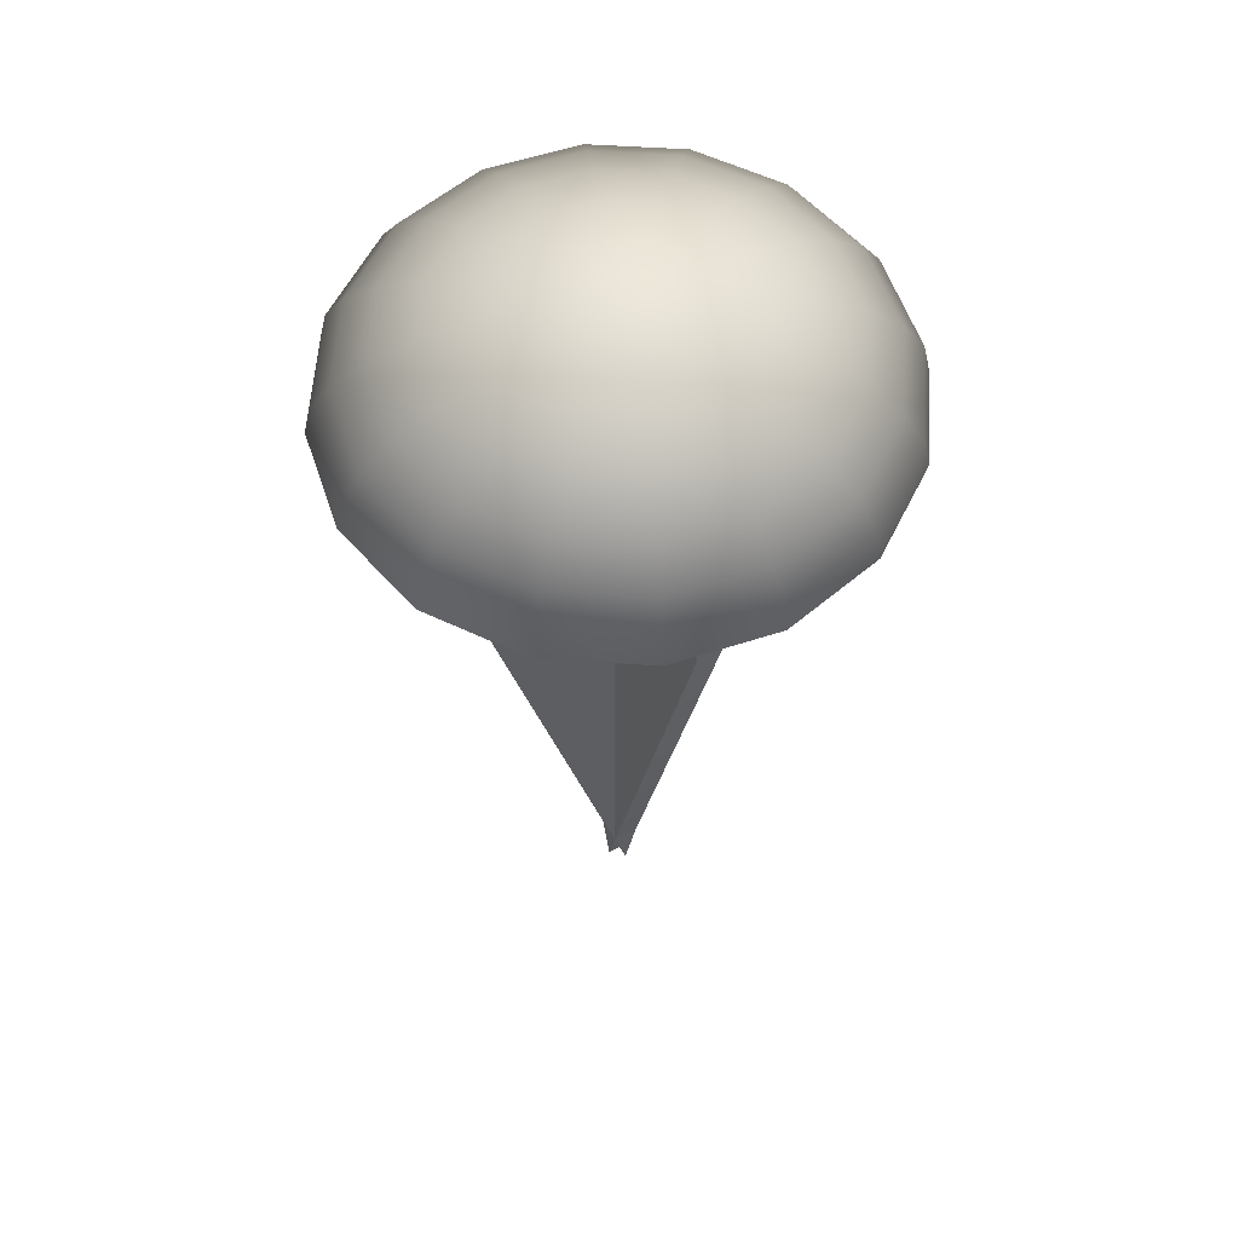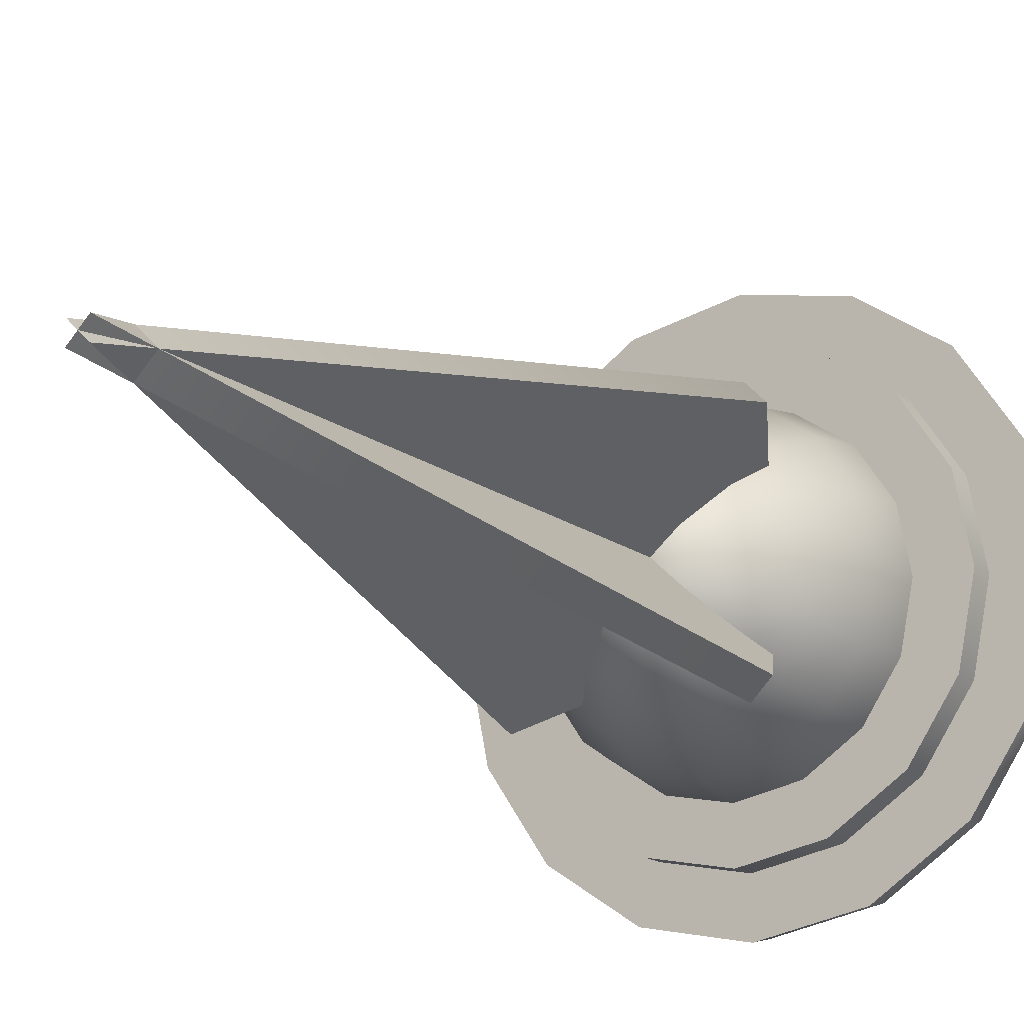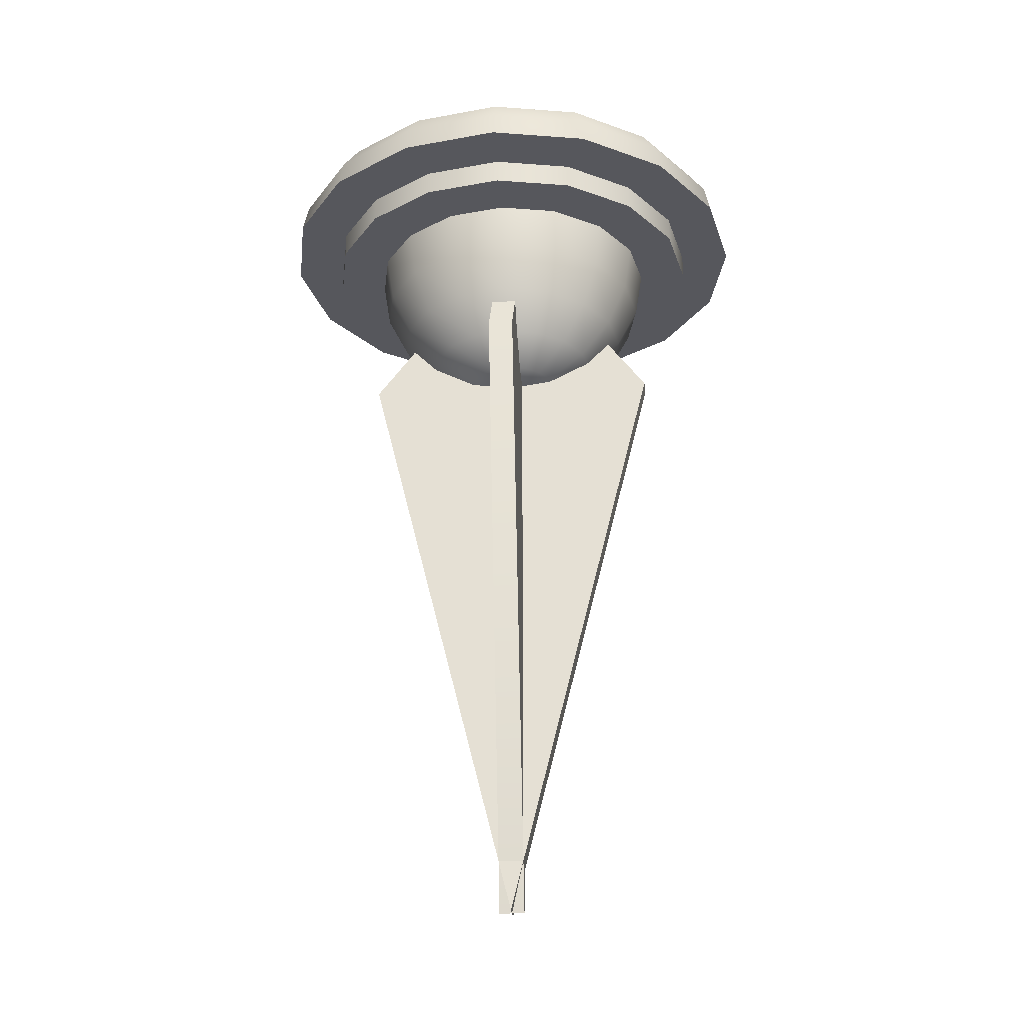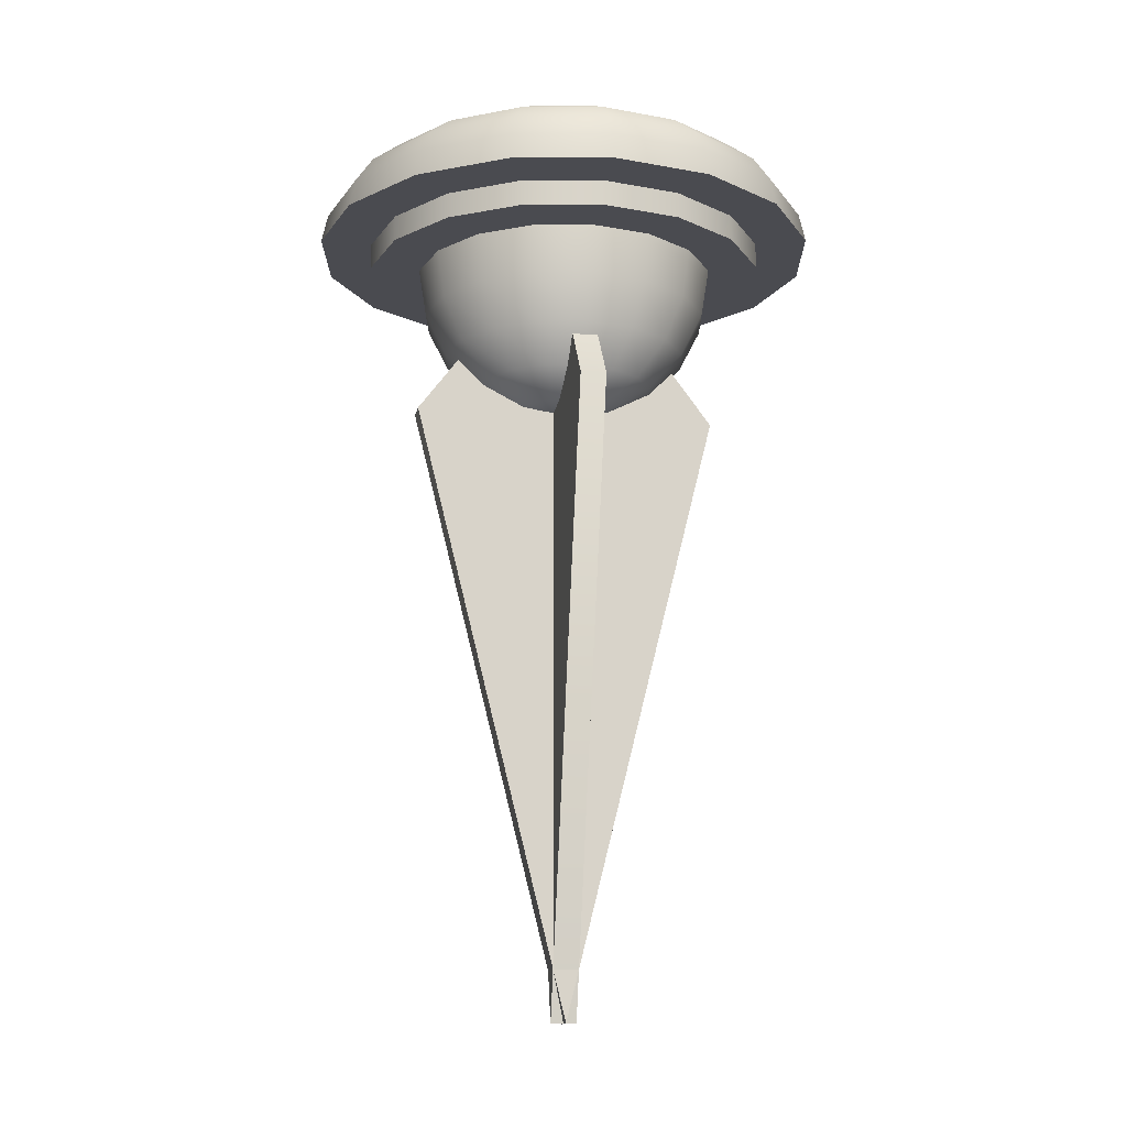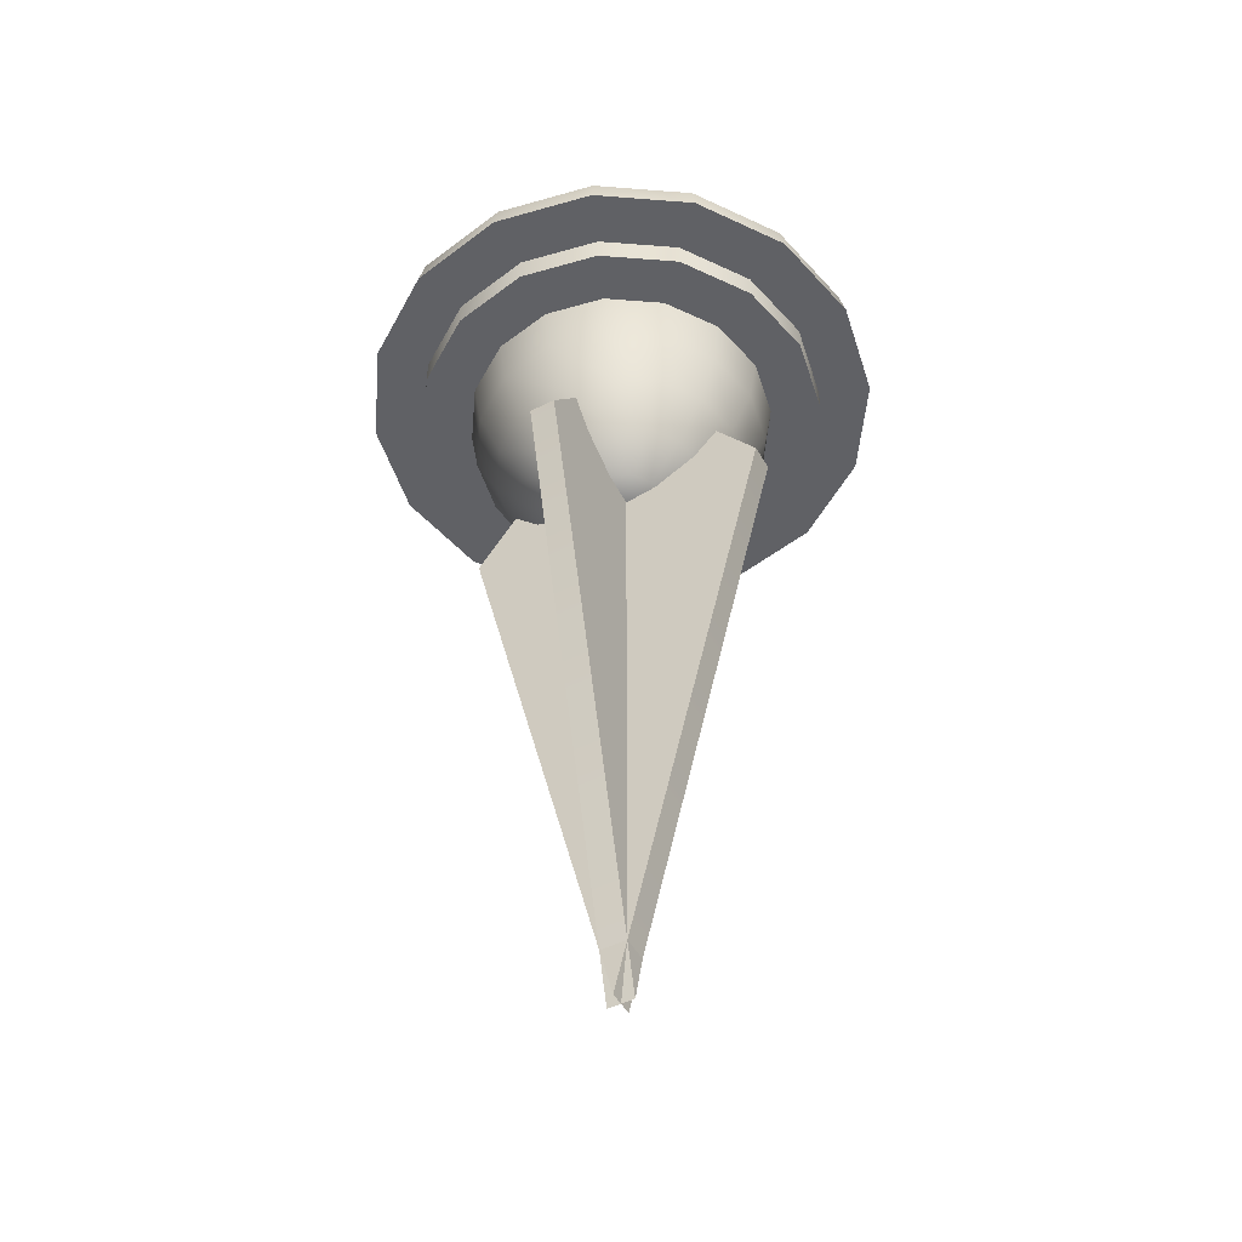
<metadata>
{"format":"obj","ext":"obj","renderer":"f3d","projection":"perspective","resolution":1024,"background":"white","views":[{"elev":57.5,"azim":-75.0,"up":"+Y"},{"elev":-15.6,"azim":32.7,"up":"+Z"},{"elev":-27.5,"azim":49.7,"up":"+Y"},{"elev":-14.5,"azim":124.0,"up":"+Y"},{"elev":-49.4,"azim":163.8,"up":"+Y"}]}
</metadata>
<code>
v  0 42.87 -0
v  -0 41.97 -15.9
v  -6.084 41.97 -14.69
v  -11.24 41.97 -11.24
v  -14.69 41.97 -6.084
v  -15.9 41.97 -0
v  -14.69 41.97 6.084
v  -11.24 41.97 11.24
v  -6.084 41.97 14.69
v  0 41.97 15.9
v  6.084 41.97 14.69
v  11.24 41.97 11.24
v  14.69 41.97 6.084
v  15.9 41.97 -0
v  14.69 41.97 -6.084
v  11.24 41.97 -11.24
v  6.084 41.97 -14.69
v  -11.86 39.33 -28.64
v  -0 39.33 -31
v  -21.92 39.33 -21.92
v  -28.64 39.33 -11.86
v  -31 39.33 -0
v  -28.64 39.33 11.86
v  -21.92 39.33 21.92
v  -11.86 39.33 28.64
v  0 39.33 31
v  11.86 39.33 28.64
v  21.92 39.33 21.92
v  28.64 39.33 11.86
v  31 39.33 -0
v  28.64 39.33 -11.86
v  21.92 39.33 -21.92
v  11.86 39.33 -28.64
v  -17.05 35.08 -41.16
v  -0 35.08 -44.55
v  -31.5 35.08 -31.5
v  -41.16 35.08 -17.05
v  -44.55 35.08 -0
v  -41.16 35.08 17.05
v  -31.5 35.08 31.5
v  -17.05 35.08 41.16
v  0 35.08 44.55
v  17.05 35.08 41.16
v  31.5 35.08 31.5
v  41.16 35.08 17.05
v  44.55 35.08 -0
v  41.16 35.08 -17.05
v  31.5 35.08 -31.5
v  17.05 35.08 -41.16
v  -21.38 29.42 -51.61
v  -0 29.42 -55.86
v  -39.5 29.42 -39.5
v  -51.61 29.42 -21.38
v  -55.86 29.42 -0
v  -51.61 29.42 21.38
v  -39.5 29.42 39.5
v  -21.38 29.42 51.61
v  0 29.42 55.86
v  21.38 29.42 51.61
v  39.5 29.42 39.5
v  51.61 29.42 21.38
v  55.86 29.42 -0
v  51.61 29.42 -21.38
v  39.5 29.42 -39.5
v  21.38 29.42 -51.61
v  -24.64 22.65 -59.47
v  -0 22.65 -64.37
v  -45.52 22.65 -45.52
v  -59.47 22.65 -24.64
v  -64.37 22.65 -0
v  -59.47 22.65 24.63
v  -45.52 22.65 45.52
v  -24.64 22.65 59.47
v  0 22.65 64.37
v  24.64 22.65 59.47
v  45.52 22.65 45.52
v  59.47 22.65 24.63
v  64.37 22.65 -0
v  59.47 22.65 -24.64
v  45.52 22.65 -45.52
v  24.63 22.65 -59.47
v  -26.66 15.09 -64.36
v  -0 15.09 -69.66
v  -49.26 15.09 -49.26
v  -64.36 15.09 -26.66
v  -69.66 15.09 -0
v  -64.36 15.09 26.66
v  -49.26 15.09 49.26
v  -26.66 15.09 64.36
v  0 15.09 69.66
v  26.66 15.09 64.36
v  49.26 15.09 49.26
v  64.36 15.09 26.66
v  69.66 15.09 -0
v  64.36 15.09 -26.66
v  49.26 15.09 -49.26
v  26.66 15.09 -64.36
v  -27.34 7.145 -66.01
v  -0 7.145 -71.45
v  -50.52 7.145 -50.52
v  -66.01 7.145 -27.34
v  -71.45 7.145 -0
v  -66.01 7.145 27.34
v  -50.52 7.145 50.52
v  -27.34 7.145 66.01
v  0 7.145 71.45
v  27.34 7.145 66.01
v  50.52 7.145 50.52
v  66.01 7.145 27.34
v  71.45 7.145 -0
v  66.01 7.145 -27.34
v  50.52 7.145 -50.52
v  27.34 7.145 -66.01
v  0 0 -0
v  -21.77 0 -52.55
v  0 0 -56.88
v  -40.22 0 -40.22
v  -52.55 0 -21.77
v  -56.88 0 -0
v  -52.55 0 21.77
v  -40.22 0 40.22
v  -21.77 0 52.55
v  -0 0 56.88
v  21.77 0 52.55
v  40.22 0 40.22
v  52.55 0 21.77
v  56.88 0 -0
v  52.55 0 -21.77
v  40.22 0 -40.22
v  21.77 0 -52.55
v  0 7.145 -56.88
v  -21.77 7.145 -52.55
v  21.77 7.145 -52.55
v  40.22 7.145 -40.22
v  52.55 7.145 -21.77
v  56.88 7.145 -0
v  52.55 7.145 21.77
v  40.22 7.145 40.22
v  21.77 7.145 52.55
v  -0 7.145 56.88
v  -21.77 7.145 52.55
v  -40.22 7.145 40.22
v  -52.55 7.145 21.77
v  -56.88 7.145 -0
v  -52.55 7.145 -21.77
v  -40.22 7.145 -40.22
v  -10.1 0 -5.052
v  5.052 0 10.1
v  10.1 0 5.052
v  -5.052 0 -10.1
v  -32.84 -42.87 -27.79
v  27.79 -42.87 32.84
v  32.84 -42.87 27.79
v  -27.79 -42.87 -32.84
v  -2.526 -214.3 2.526
v  2.526 -214.3 -2.526
v  -5.052 -0 10.1
v  10.1 0 -5.052
v  5.052 0 -10.1
v  -10.1 -0 5.052
v  -27.79 -42.87 32.84
v  32.84 -42.87 -27.79
v  27.79 -42.87 -32.84
v  -32.84 -42.87 27.79
v  2.526 -214.3 2.526
v  -2.526 -214.3 -2.526
v  0.0837 -42.87 -0.1745
v  0.0837 -40.77 -13.42
v  5.153 -40.77 -12.41
v  9.451 -40.77 -9.542
v  12.32 -40.77 -5.244
v  13.33 -40.77 -0.1745
v  12.32 -40.77 4.895
v  9.451 -40.77 9.193
v  5.153 -40.77 12.06
v  0.0837 -40.77 13.07
v  -4.986 -40.77 12.06
v  -9.284 -40.77 9.193
v  -12.16 -40.77 4.895
v  -13.16 -40.77 -0.1745
v  -12.16 -40.77 -5.244
v  -9.284 -40.77 -9.542
v  -4.986 -40.77 -12.41
v  9.727 -34.68 -23.45
v  0.0837 -34.68 -25.37
v  17.9 -34.68 -17.99
v  23.36 -34.68 -9.817
v  25.28 -34.68 -0.1744
v  23.36 -34.68 9.469
v  17.9 -34.68 17.64
v  9.727 -34.68 23.11
v  0.0837 -34.68 25.02
v  -9.559 -34.68 23.11
v  -17.73 -34.68 17.64
v  -23.2 -34.68 9.469
v  -25.11 -34.68 -0.1745
v  -23.2 -34.68 -9.818
v  -17.73 -34.68 -17.99
v  -9.559 -34.68 -23.45
v  13.36 -25.2 -32.22
v  0.0837 -25.2 -34.86
v  24.61 -25.2 -24.7
v  32.13 -25.2 -13.45
v  34.77 -25.2 -0.1744
v  32.13 -25.2 13.1
v  24.61 -25.2 24.35
v  13.36 -25.2 31.87
v  0.0837 -25.2 34.51
v  -13.19 -25.2 31.87
v  -24.44 -25.2 24.35
v  -31.96 -25.2 13.1
v  -34.6 -25.2 -0.1745
v  -31.96 -25.2 -13.45
v  -24.44 -25.2 -24.7
v  -13.19 -25.2 -32.22
v  15.69 -13.25 -37.84
v  0.0837 -13.25 -40.95
v  28.91 -13.25 -29
v  37.75 -13.25 -15.78
v  40.86 -13.25 -0.1744
v  37.75 -13.25 15.43
v  28.91 -13.25 28.66
v  15.69 -13.25 37.49
v  0.0837 -13.25 40.6
v  -15.52 -13.25 37.49
v  -28.75 -13.25 28.66
v  -37.58 -13.25 15.43
v  -40.69 -13.25 -0.1745
v  -37.58 -13.25 -15.78
v  -28.75 -13.25 -29
v  -15.52 -13.25 -37.84
v  16.49 0 -39.78
v  0.0837 0 -43.04
v  30.4 -0 -30.49
v  39.69 -0 -16.58
v  42.95 -0 -0.1744
v  39.69 -0 16.23
v  30.4 -0 30.14
v  16.49 -0 39.43
v  0.0837 -0 42.7
v  -16.32 -0 39.43
v  -30.23 -0 30.14
v  -39.52 -0 16.23
v  -42.79 -0 -0.1745
v  -39.52 -0 -16.58
v  -30.23 -0 -30.49
v  -16.32 0 -39.78
v  15.69 13.25 -37.84
v  0.0837 13.25 -40.95
v  28.91 13.25 -29
v  37.75 13.25 -15.78
v  40.86 13.25 -0.1744
v  37.75 13.25 15.43
v  28.91 13.25 28.66
v  15.69 13.25 37.49
v  0.0837 13.25 40.6
v  -15.52 13.25 37.49
v  -28.75 13.25 28.66
v  -37.58 13.25 15.43
v  -40.69 13.25 -0.1745
v  -37.58 13.25 -15.78
v  -28.75 13.25 -29
v  -15.52 13.25 -37.84
v  13.36 25.2 -32.22
v  0.0837 25.2 -34.86
v  24.61 25.2 -24.7
v  32.13 25.2 -13.45
v  34.77 25.2 -0.1744
v  32.13 25.2 13.1
v  24.61 25.2 24.35
v  13.36 25.2 31.87
v  0.0837 25.2 34.51
v  -13.19 25.2 31.87
v  -24.44 25.2 24.35
v  -31.96 25.2 13.1
v  -34.6 25.2 -0.1745
v  -31.96 25.2 -13.45
v  -24.44 25.2 -24.7
v  -13.19 25.2 -32.22
v  0.0837 25.2 -0.1744
g lanceur_chapeau_LOW001
f 1 2 3
f 1 3 4
f 1 4 5
f 1 5 6
f 1 6 7
f 1 7 8
f 1 8 9
f 1 9 10
f 1 10 11
f 1 11 12
f 1 12 13
f 1 13 14
f 1 14 15
f 1 15 16
f 1 16 17
f 1 17 2
f 18 3 2 19
f 20 4 3 18
f 21 5 4 20
f 22 6 5 21
f 23 7 6 22
f 24 8 7 23
f 25 9 8 24
f 26 10 9 25
f 27 11 10 26
f 28 12 11 27
f 29 13 12 28
f 30 14 13 29
f 31 15 14 30
f 32 16 15 31
f 33 17 16 32
f 19 2 17 33
f 34 18 19 35
f 36 20 18 34
f 37 21 20 36
f 38 22 21 37
f 39 23 22 38
f 40 24 23 39
f 41 25 24 40
f 42 26 25 41
f 43 27 26 42
f 44 28 27 43
f 45 29 28 44
f 46 30 29 45
f 47 31 30 46
f 48 32 31 47
f 49 33 32 48
f 35 19 33 49
f 50 34 35 51
f 52 36 34 50
f 53 37 36 52
f 54 38 37 53
f 55 39 38 54
f 56 40 39 55
f 57 41 40 56
f 58 42 41 57
f 59 43 42 58
f 60 44 43 59
f 61 45 44 60
f 62 46 45 61
f 63 47 46 62
f 64 48 47 63
f 65 49 48 64
f 51 35 49 65
f 66 50 51 67
f 68 52 50 66
f 69 53 52 68
f 70 54 53 69
f 71 55 54 70
f 72 56 55 71
f 73 57 56 72
f 74 58 57 73
f 75 59 58 74
f 76 60 59 75
f 77 61 60 76
f 78 62 61 77
f 79 63 62 78
f 80 64 63 79
f 81 65 64 80
f 67 51 65 81
f 82 66 67 83
f 84 68 66 82
f 85 69 68 84
f 86 70 69 85
f 87 71 70 86
f 88 72 71 87
f 89 73 72 88
f 90 74 73 89
f 91 75 74 90
f 92 76 75 91
f 93 77 76 92
f 94 78 77 93
f 95 79 78 94
f 96 80 79 95
f 97 81 80 96
f 83 67 81 97
f 98 82 83 99
f 100 84 82 98
f 101 85 84 100
f 102 86 85 101
f 103 87 86 102
f 104 88 87 103
f 105 89 88 104
f 106 90 89 105
f 107 91 90 106
f 108 92 91 107
f 109 93 92 108
f 110 94 93 109
f 111 95 94 110
f 112 96 95 111
f 113 97 96 112
f 99 83 97 113
f 114 115 116
f 114 117 115
f 114 118 117
f 114 119 118
f 114 120 119
f 114 121 120
f 114 122 121
f 114 123 122
f 114 124 123
f 114 125 124
f 114 126 125
f 114 127 126
f 114 128 127
f 114 129 128
f 114 130 129
f 114 116 130
f 98 99 131 132
f 99 113 133 131
f 113 112 134 133
f 112 111 135 134
f 111 110 136 135
f 110 109 137 136
f 109 108 138 137
f 108 107 139 138
f 107 106 140 139
f 106 105 141 140
f 105 104 142 141
f 104 103 143 142
f 103 102 144 143
f 102 101 145 144
f 101 100 146 145
f 100 98 132 146
f 132 131 116 115
f 131 133 130 116
f 133 134 129 130
f 134 135 128 129
f 135 136 127 128
f 136 137 126 127
f 137 138 125 126
f 138 139 124 125
f 139 140 123 124
f 140 141 122 123
f 141 142 121 122
f 142 143 120 121
f 143 144 119 120
f 144 145 118 119
f 145 146 117 118
f 146 132 115 117
f 147 148 149 150
f 151 152 148 147
f 152 153 149 148
f 153 154 150 149
f 154 151 147 150
f 151 155 152
f 155 156 153 152
f 153 156 154
f 156 155 151 154
f 157 158 159 160
f 161 162 158 157
f 162 163 159 158
f 163 164 160 159
f 164 161 157 160
f 161 165 162
f 165 166 163 162
f 163 166 164
f 166 165 161 164
f 167 168 169
f 167 169 170
f 167 170 171
f 167 171 172
f 167 172 173
f 167 173 174
f 167 174 175
f 167 175 176
f 167 176 177
f 167 177 178
f 167 178 179
f 167 179 180
f 167 180 181
f 167 181 182
f 167 182 183
f 167 183 168
f 184 169 168 185
f 186 170 169 184
f 187 171 170 186
f 188 172 171 187
f 189 173 172 188
f 190 174 173 189
f 191 175 174 190
f 192 176 175 191
f 193 177 176 192
f 194 178 177 193
f 195 179 178 194
f 196 180 179 195
f 197 181 180 196
f 198 182 181 197
f 199 183 182 198
f 185 168 183 199
f 200 184 185 201
f 202 186 184 200
f 203 187 186 202
f 204 188 187 203
f 205 189 188 204
f 206 190 189 205
f 207 191 190 206
f 208 192 191 207
f 209 193 192 208
f 210 194 193 209
f 211 195 194 210
f 212 196 195 211
f 213 197 196 212
f 214 198 197 213
f 215 199 198 214
f 201 185 199 215
f 216 200 201 217
f 218 202 200 216
f 219 203 202 218
f 220 204 203 219
f 221 205 204 220
f 222 206 205 221
f 223 207 206 222
f 224 208 207 223
f 225 209 208 224
f 226 210 209 225
f 227 211 210 226
f 228 212 211 227
f 229 213 212 228
f 230 214 213 229
f 231 215 214 230
f 217 201 215 231
f 232 216 217 233
f 234 218 216 232
f 235 219 218 234
f 236 220 219 235
f 237 221 220 236
f 238 222 221 237
f 239 223 222 238
f 240 224 223 239
f 241 225 224 240
f 242 226 225 241
f 243 227 226 242
f 244 228 227 243
f 245 229 228 244
f 246 230 229 245
f 247 231 230 246
f 233 217 231 247
f 248 232 233 249
f 250 234 232 248
f 251 235 234 250
f 252 236 235 251
f 253 237 236 252
f 254 238 237 253
f 255 239 238 254
f 256 240 239 255
f 257 241 240 256
f 258 242 241 257
f 259 243 242 258
f 260 244 243 259
f 261 245 244 260
f 262 246 245 261
f 263 247 246 262
f 249 233 247 263
f 264 248 249 265
f 266 250 248 264
f 267 251 250 266
f 268 252 251 267
f 269 253 252 268
f 270 254 253 269
f 271 255 254 270
f 272 256 255 271
f 273 257 256 272
f 274 258 257 273
f 275 259 258 274
f 276 260 259 275
f 277 261 260 276
f 278 262 261 277
f 279 263 262 278
f 265 249 263 279
f 280 264 265
f 280 266 264
f 280 267 266
f 280 268 267
f 280 269 268
f 280 270 269
f 280 271 270
f 280 272 271
f 280 273 272
f 280 274 273
f 280 275 274
f 280 276 275
f 280 277 276
f 280 278 277
f 280 279 278
f 280 265 279

</code>
